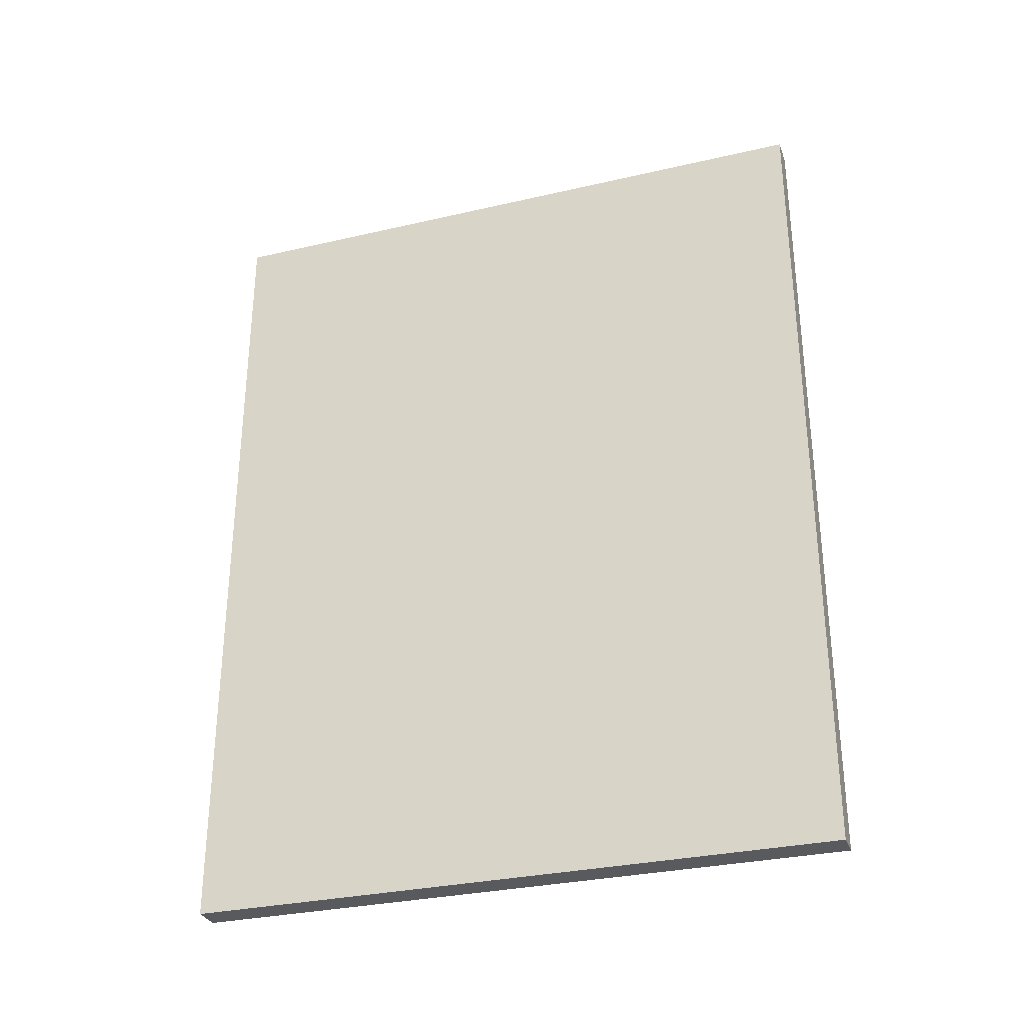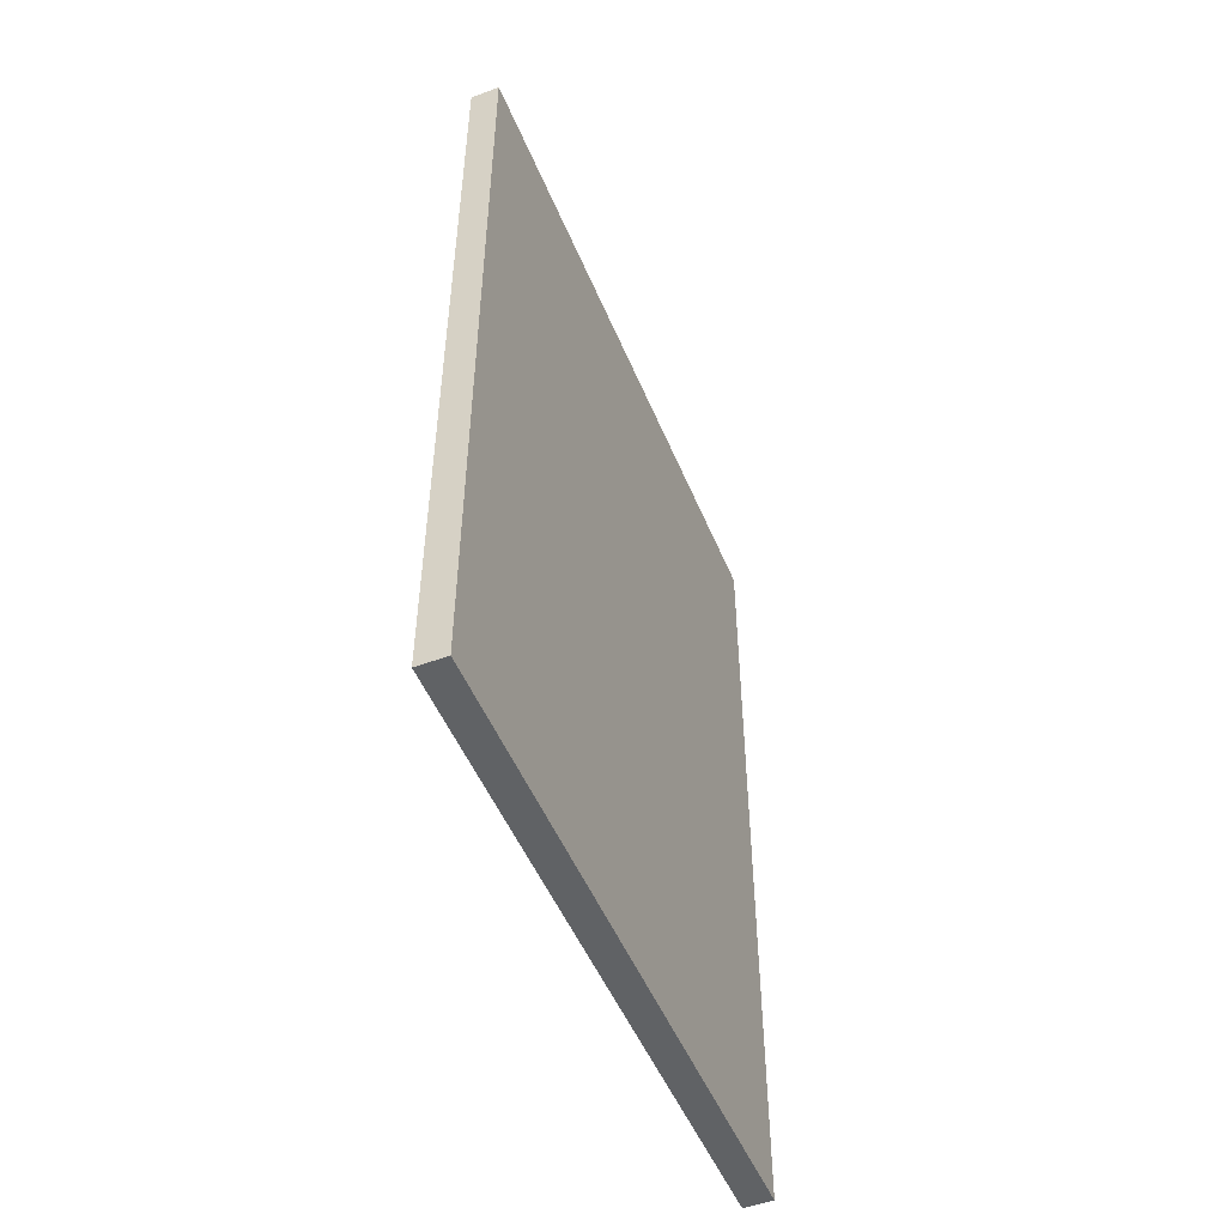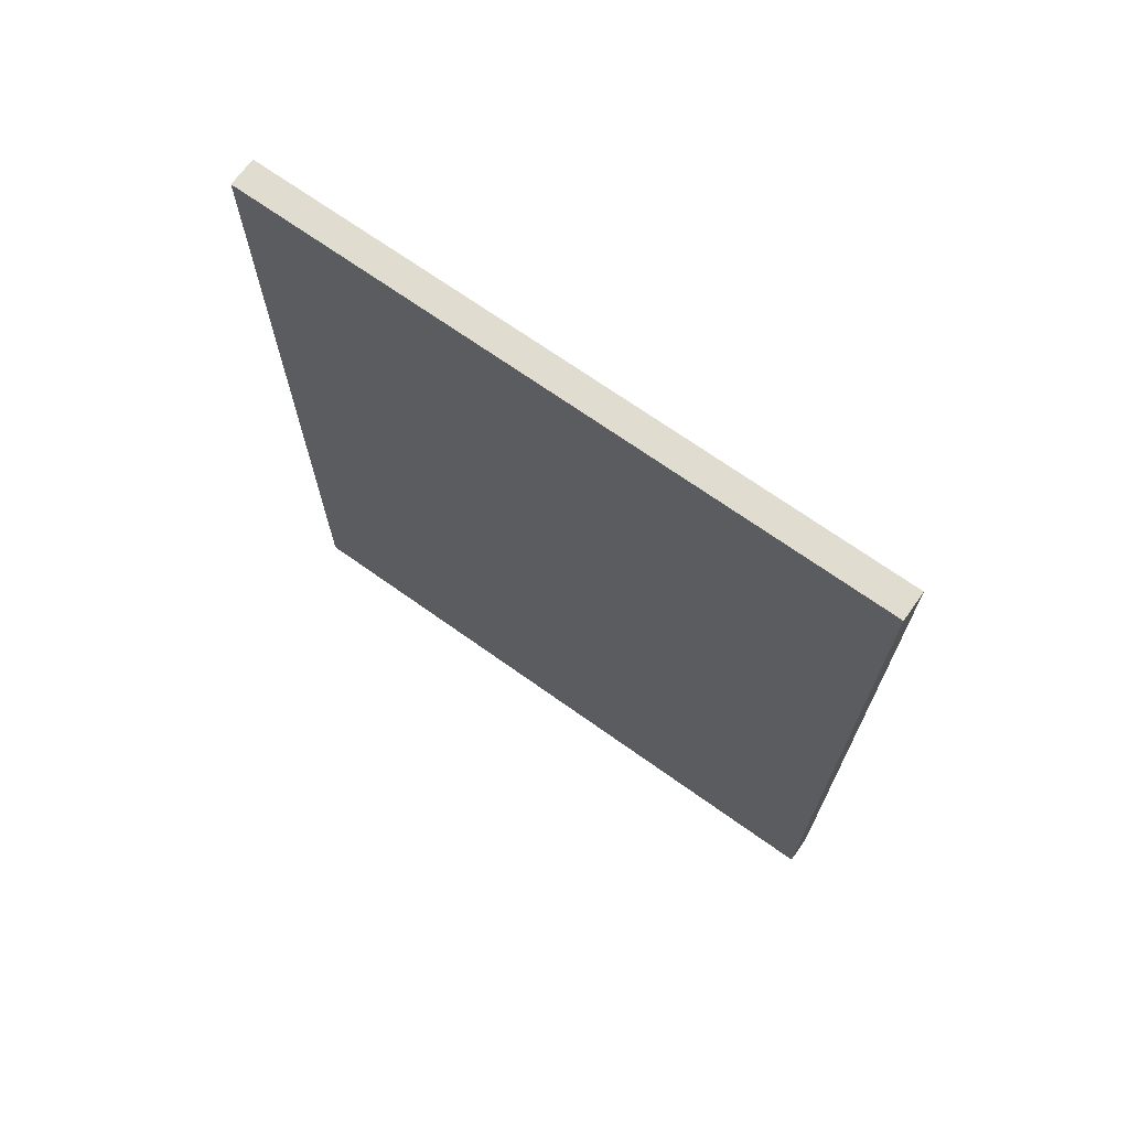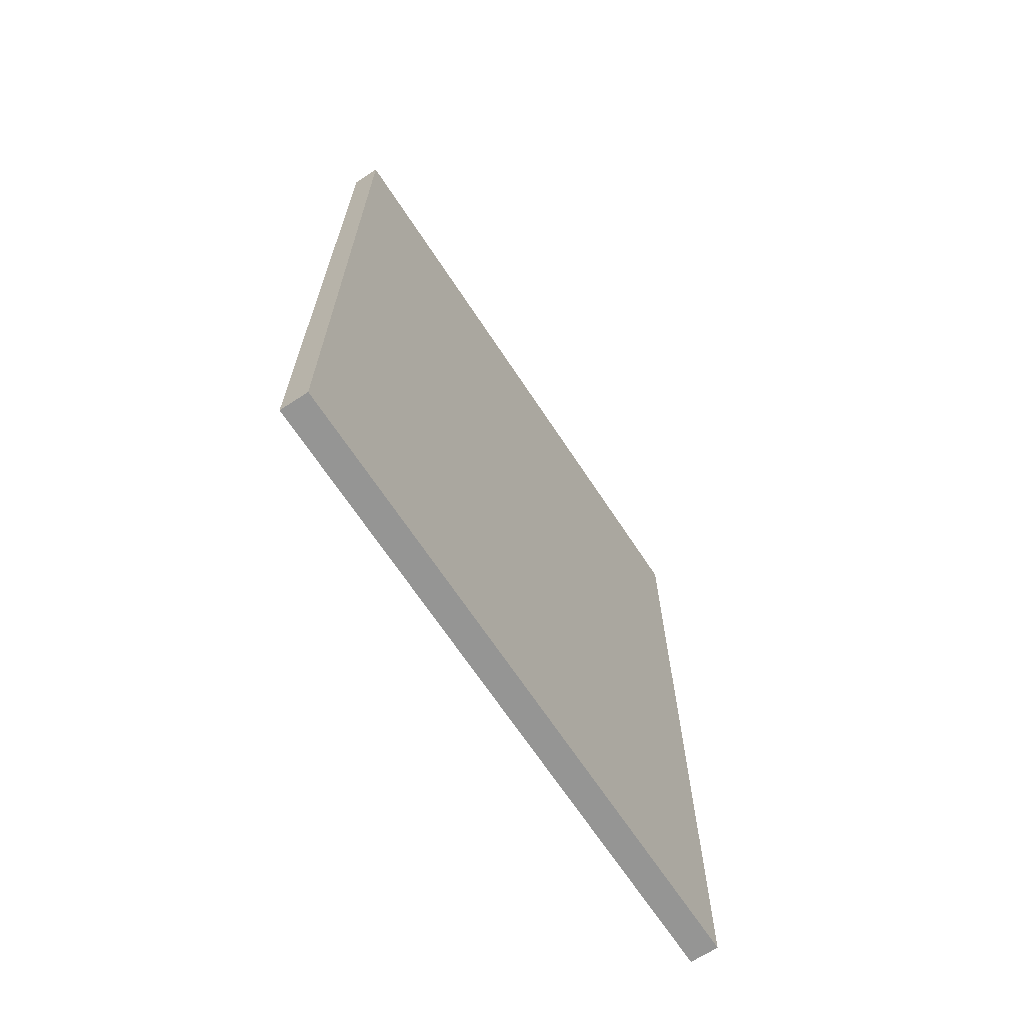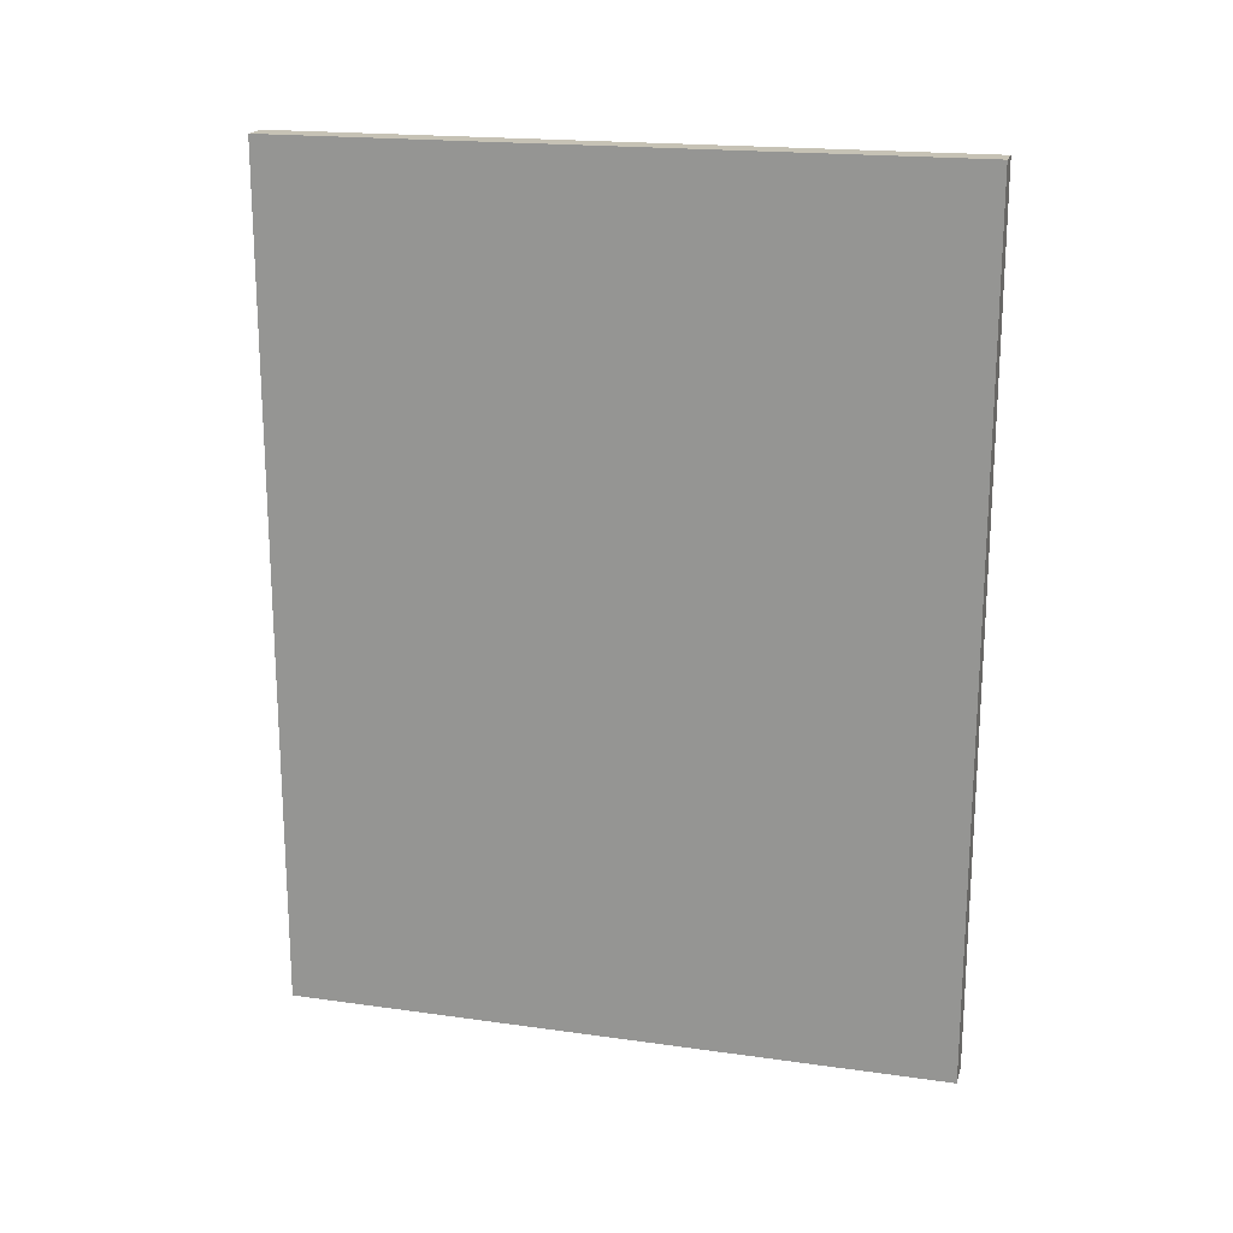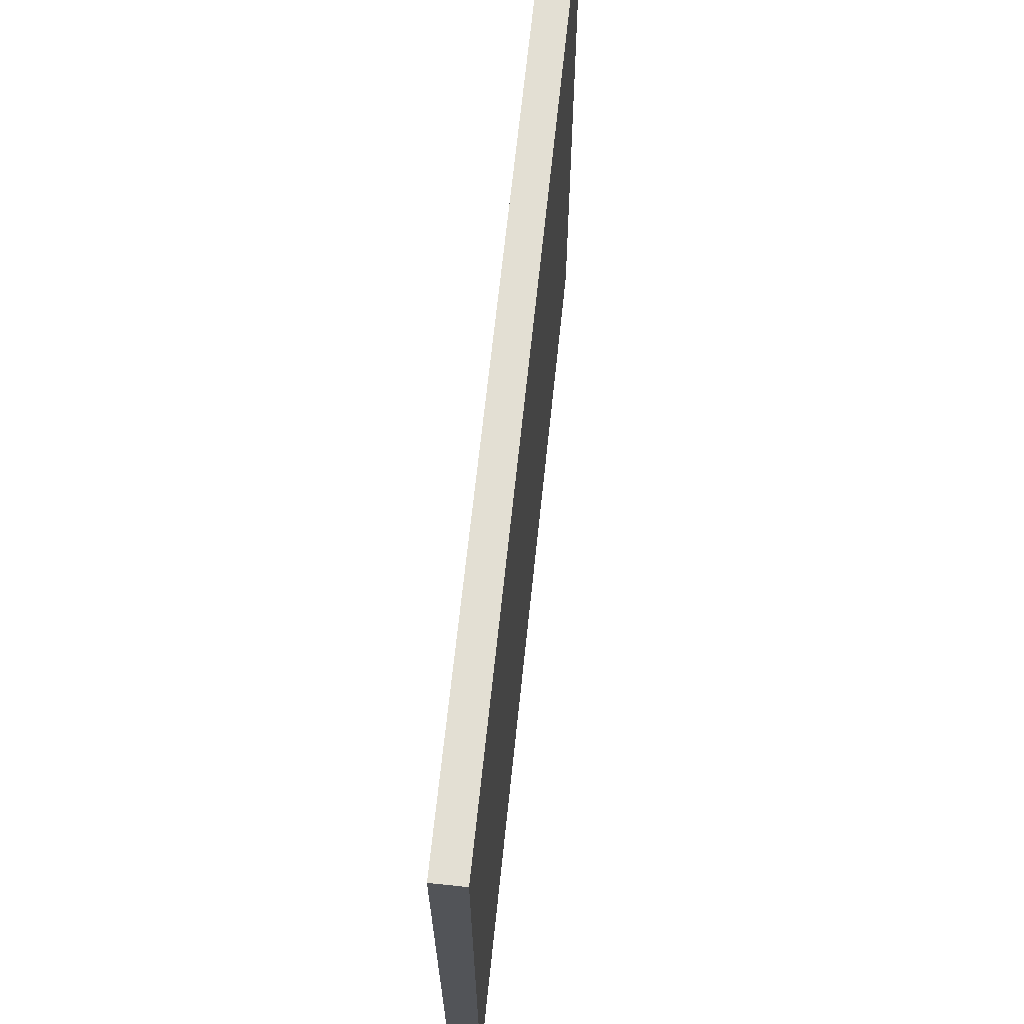
<metadata>
{"format":"obj","ext":"obj","renderer":"f3d","projection":"perspective","resolution":1024,"background":"white","views":[{"elev":-30.8,"azim":-71.6,"up":"+Y"},{"elev":-50.5,"azim":22.1,"up":"+Y"},{"elev":69.6,"azim":125.5,"up":"+Y"},{"elev":-67.4,"azim":-146.7,"up":"+Y"},{"elev":18.9,"azim":-75.1,"up":"+Y"},{"elev":66.9,"azim":-174.0,"up":"+Z"}]}
</metadata>
<code>
v 6200 -17383 0
v 6200 -17383 2795
v 6200 -13800 2795
v 6200 -13800 0
v 6324 -13800 2795
v 6324 -17383 2795
v 6324 -17383 0
v 6324 -13800 0
f 1 2 3
f 3 4 1
f 5 6 7
f 7 8 5
f 4 8 7
f 7 1 4
f 2 6 5
f 5 3 2
f 3 5 8
f 8 4 3
f 1 7 6
f 6 2 1

</code>
